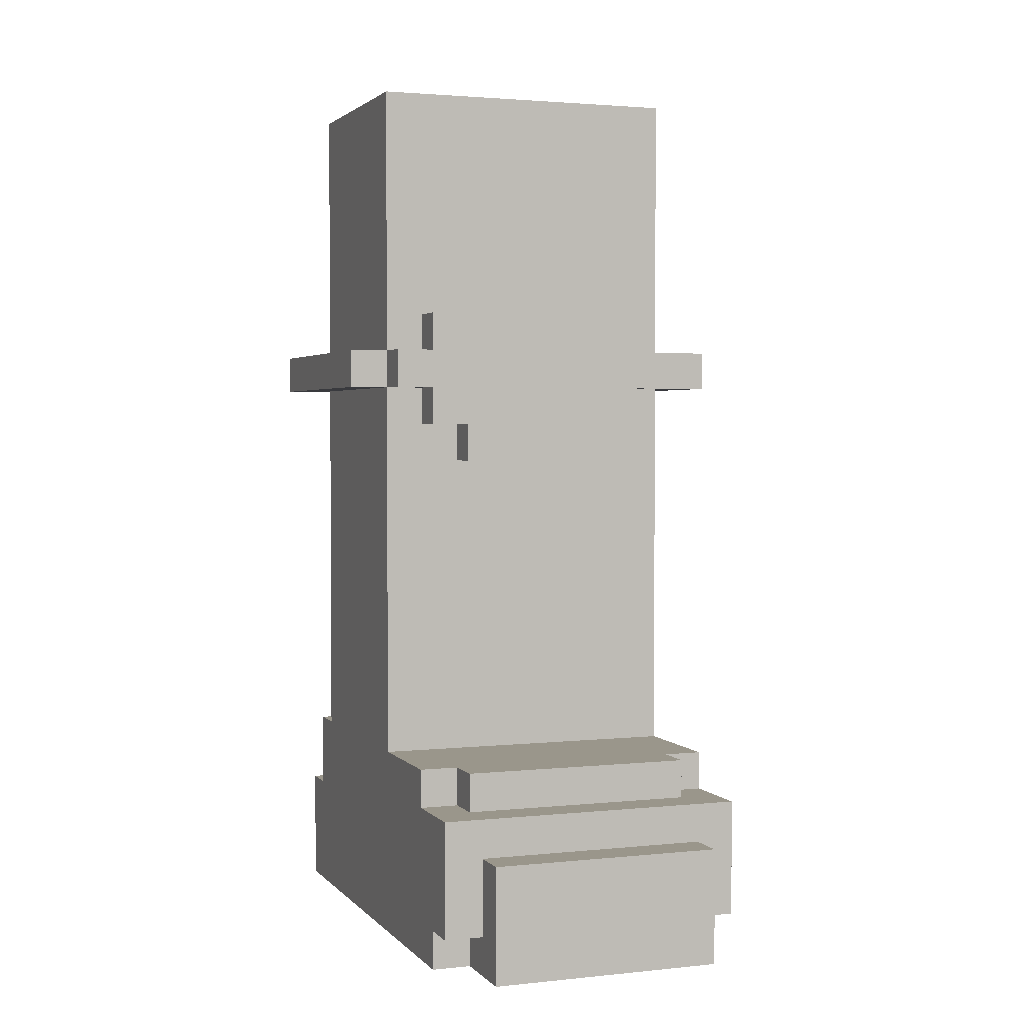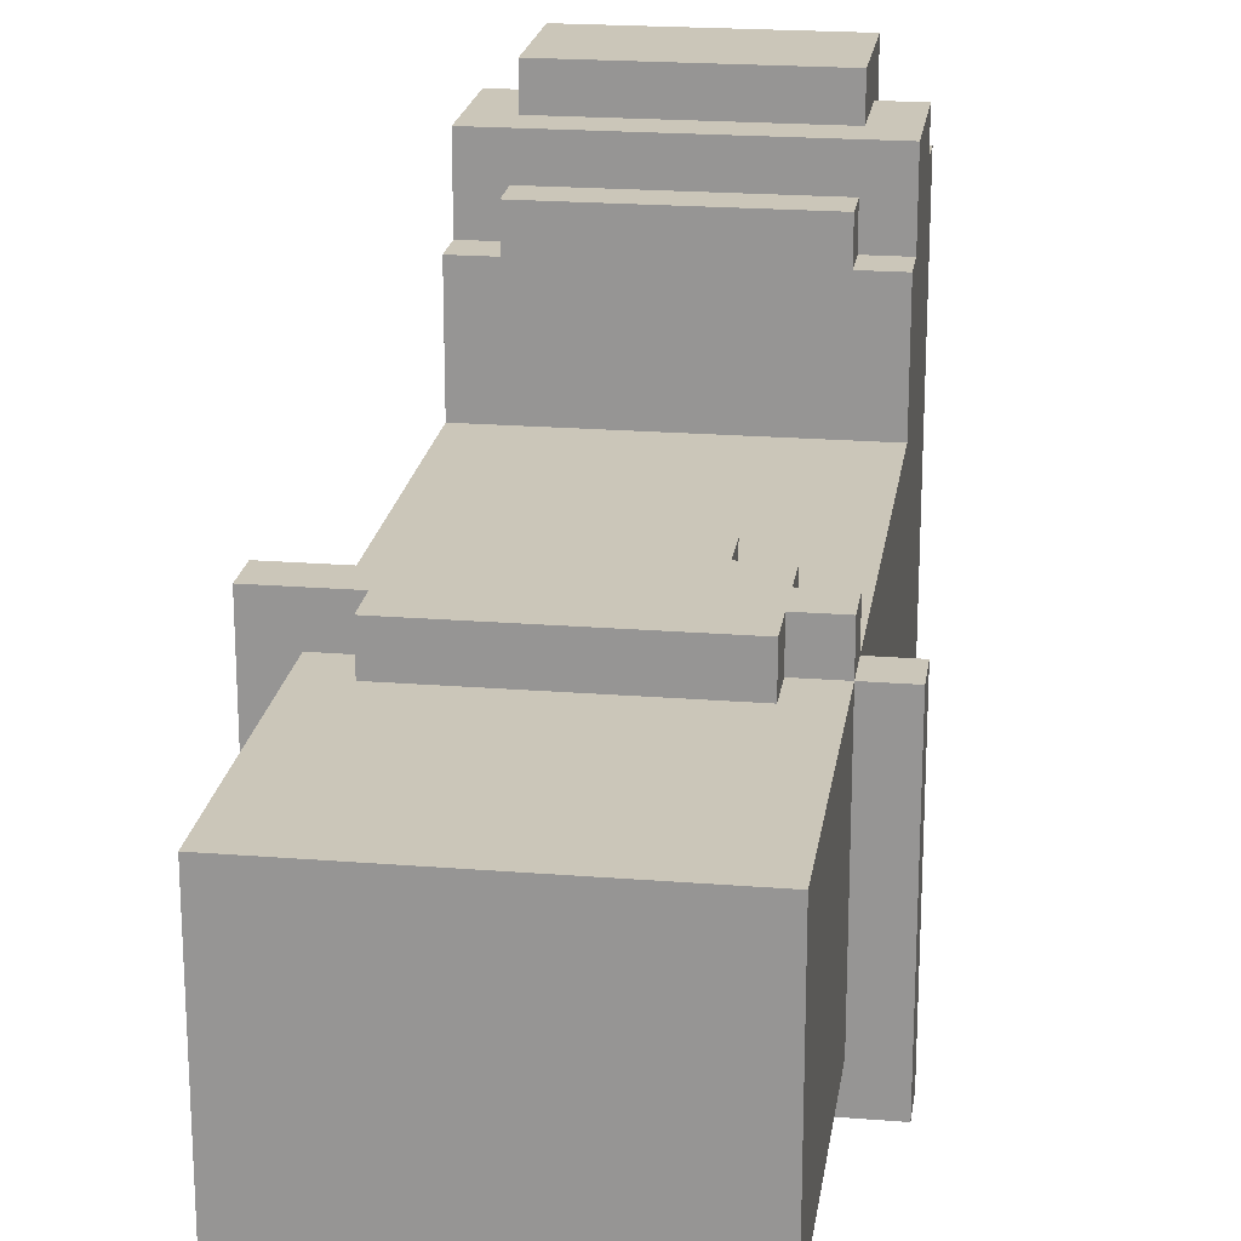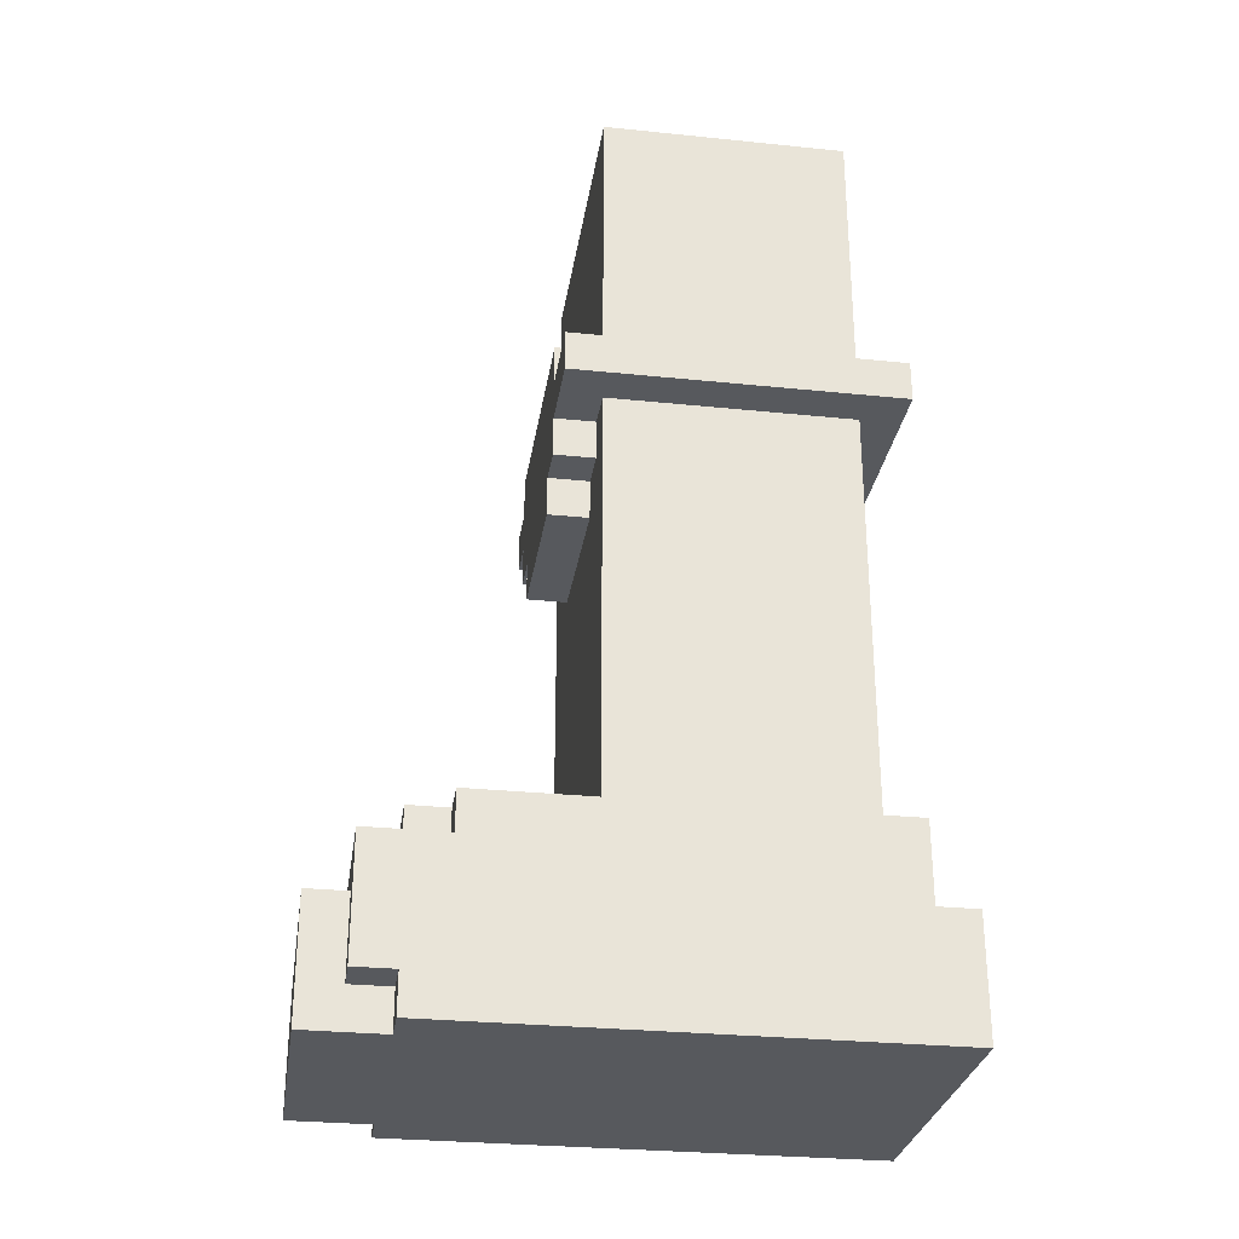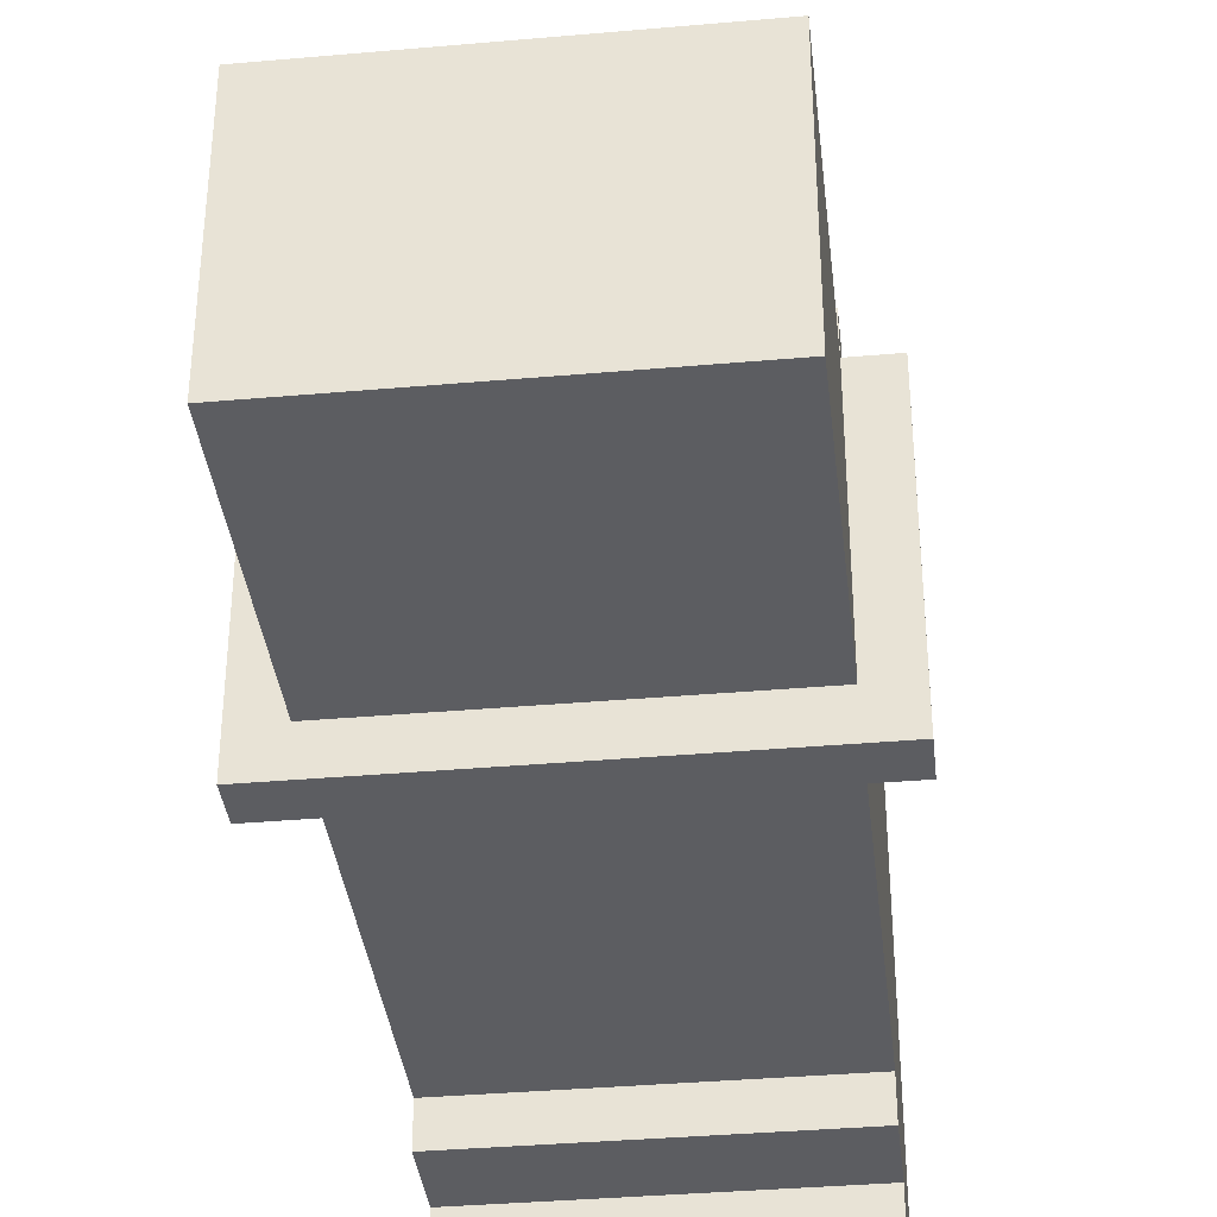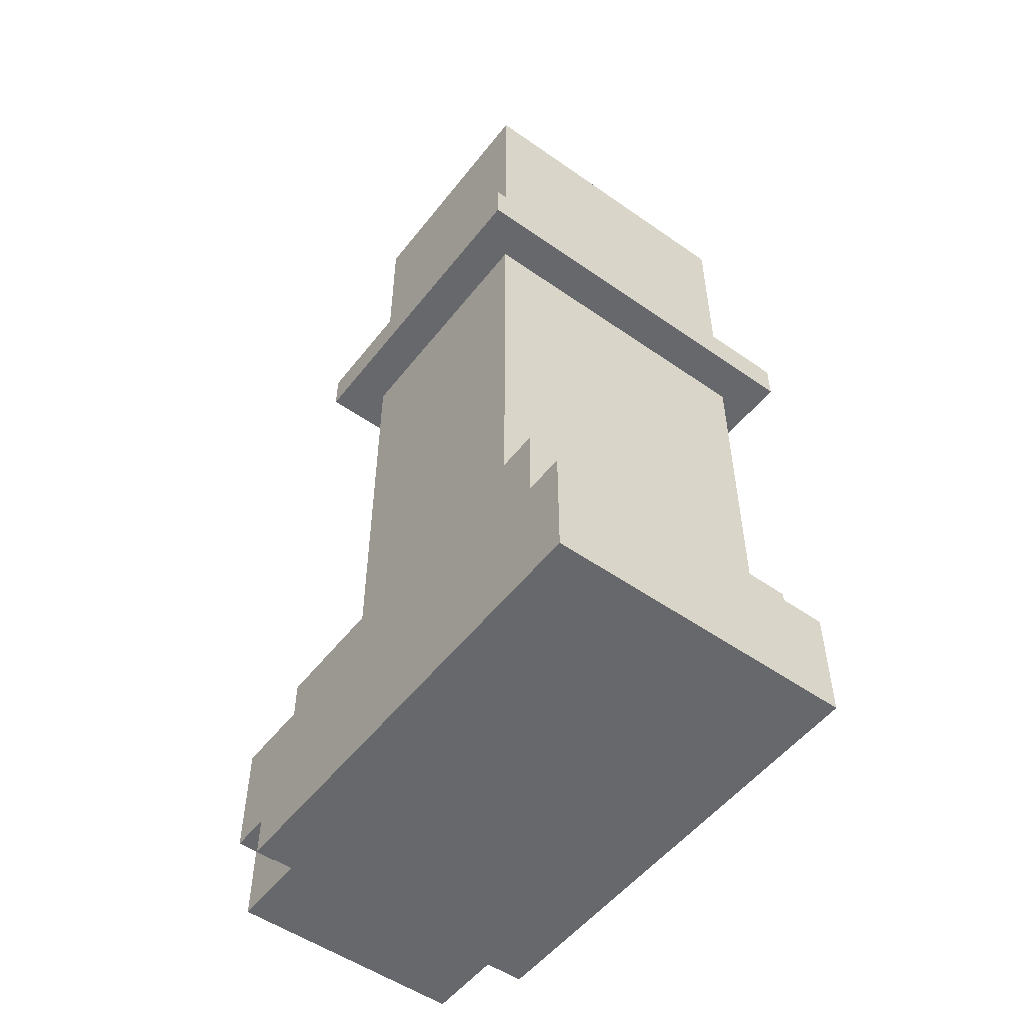
<metadata>
{"format":"obj","ext":"obj","renderer":"f3d","projection":"perspective","resolution":1024,"background":"white","views":[{"elev":2.4,"azim":-20.2,"up":"+Y"},{"elev":20.9,"azim":-171.8,"up":"+Z"},{"elev":-29.2,"azim":81.3,"up":"+Y"},{"elev":-36.8,"azim":-173.5,"up":"+Z"},{"elev":-52.5,"azim":143.0,"up":"+Y"}]}
</metadata>
<code>
o
v -0.4 1.5 0.1
v -0.4 1.5 -0.6
v -0.4 1.6 0.1
v -0.4 1.6 -0.6
v -0.3 0 0.5
v -0.3 0 -0.7
v -0.3 0.1 0.6
v -0.3 0.1 0.5
v -0.3 0.1 0.4
v -0.3 0.1 -0.2
v -0.3 0.2 0.4
v -0.3 0.2 -0.2
v -0.3 0.2 -0.5
v -0.3 0.3 -0.2
v -0.3 0.3 -0.5
v -0.3 0.3 -0.6
v -0.3 0.3 -0.7
v -0.3 0.4 0.6
v -0.3 0.4 0.4
v -0.3 0.5 0.4
v -0.3 0.5 0.1
v -0.3 0.5 -0.5
v -0.3 0.5 -0.6
v -0.3 1.5 0.2
v -0.3 1.5 0.1
v -0.3 1.5 -0.5
v -0.3 1.6 0.2
v -0.3 1.6 0.1
v -0.3 1.6 -0.5
v -0.3 2.3 0.1
v -0.3 2.3 -0.5
v -0.2 0 0.7
v -0.2 0 0.5
v -0.2 0.1 0.6
v -0.2 0.1 0.5
v -0.2 0.3 0.7
v -0.2 0.3 0.6
v -0.2 0.4 0.5
v -0.2 0.4 0.4
v -0.2 0.5 0.5
v -0.2 0.5 0.4
v -0.2 1.4 0.2
v -0.2 1.4 0.1
v -0.2 1.5 0.2
v -0.2 1.5 0.1
v -0.2 1.6 0.2
v -0.2 1.6 0.1
v -0.2 1.7 0.2
v -0.2 1.7 0.1
v -0.1 1.3 0.2
v -0.1 1.3 0.1
v -0.1 1.4 0.2
v -0.1 1.4 0.1
v 0.3 1.3 0.2
v 0.3 1.3 0.1
v 0.3 1.4 0.2
v 0.3 1.4 0.1
v 0.4 0 0.7
v 0.4 0 0.5
v 0.4 0.1 0.6
v 0.4 0.1 0.5
v 0.4 0.3 0.7
v 0.4 0.3 0.6
v 0.4 0.4 0.5
v 0.4 0.4 0.4
v 0.4 0.5 0.5
v 0.4 0.5 0.4
v 0.4 1.4 0.2
v 0.4 1.4 0.1
v 0.4 1.5 0.2
v 0.4 1.5 0.1
v 0.4 1.6 0.2
v 0.4 1.6 0.1
v 0.4 1.7 0.2
v 0.4 1.7 0.1
v 0.5 0 0.5
v 0.5 0 -0.7
v 0.5 0.1 0.6
v 0.5 0.1 0.5
v 0.5 0.3 -0.6
v 0.5 0.3 -0.7
v 0.5 0.4 0.6
v 0.5 0.4 0.4
v 0.5 0.5 0.4
v 0.5 0.5 0.1
v 0.5 0.5 -0.5
v 0.5 0.5 -0.6
v 0.5 1.5 0.1
v 0.5 1.5 -0.5
v 0.5 1.6 0.1
v 0.5 1.6 -0.5
v 0.5 2.3 0.1
v 0.5 2.3 -0.5
v 0.6 1.5 0.2
v 0.6 1.5 -0.6
v 0.6 1.6 0.2
v 0.6 1.6 -0.6
v -0.2 0 0.7
v -0.2 0.3 0.7
v 0.4 0 0.7
v 0.4 0.3 0.7
v -0.3 0.1 0.6
v -0.3 0.4 0.6
v -0.2 0.1 0.6
v -0.2 0.3 0.6
v 0 0.3 0.6
v 0 0.4 0.6
v 0.2 0.3 0.6
v 0.2 0.4 0.6
v 0.4 0.1 0.6
v 0.4 0.3 0.6
v 0.5 0.1 0.6
v 0.5 0.4 0.6
v -0.3 0 0.5
v -0.3 0.1 0.5
v -0.2 0 0.5
v -0.2 0.1 0.5
v -0.2 0.4 0.5
v -0.2 0.5 0.5
v 0 0.4 0.5
v 0 0.5 0.5
v 0.2 0.4 0.5
v 0.2 0.5 0.5
v 0.4 0 0.5
v 0.4 0.1 0.5
v 0.4 0.4 0.5
v 0.4 0.5 0.5
v 0.5 0 0.5
v 0.5 0.1 0.5
v -0.3 0.4 0.4
v -0.3 0.5 0.4
v -0.2 0.4 0.4
v -0.2 0.5 0.4
v 0.4 0.4 0.4
v 0.4 0.5 0.4
v 0.5 0.4 0.4
v 0.5 0.5 0.4
v -0.3 1.5 0.2
v -0.3 1.6 0.2
v -0.2 1.4 0.2
v -0.2 1.5 0.2
v -0.2 1.6 0.2
v -0.2 1.7 0.2
v -0.1 1.3 0.2
v -0.1 1.4 0.2
v 0 1.3 0.2
v 0 1.7 0.2
v 0.2 1.3 0.2
v 0.2 1.7 0.2
v 0.3 1.3 0.2
v 0.3 1.4 0.2
v 0.4 1.4 0.2
v 0.4 1.5 0.2
v 0.4 1.6 0.2
v 0.4 1.7 0.2
v 0.6 1.5 0.2
v 0.6 1.6 0.2
v -0.4 1.5 0.1
v -0.4 1.6 0.1
v -0.3 0.5 0.1
v -0.3 1.5 0.1
v -0.3 1.6 0.1
v -0.3 2.3 0.1
v -0.2 1.4 0.1
v -0.2 1.5 0.1
v -0.2 1.6 0.1
v -0.2 1.7 0.1
v -0.1 1.3 0.1
v -0.1 1.4 0.1
v 0 0.5 0.1
v 0 1.3 0.1
v 0 1.7 0.1
v 0.2 0.5 0.1
v 0.2 1.3 0.1
v 0.2 1.7 0.1
v 0.3 1.3 0.1
v 0.3 1.4 0.1
v 0.4 1.4 0.1
v 0.4 1.5 0.1
v 0.4 1.6 0.1
v 0.4 1.7 0.1
v 0.5 0.5 0.1
v 0.5 1.5 0.1
v 0.5 1.6 0.1
v 0.5 2.3 0.1
v -0.3 0.5 -0.5
v -0.3 1.5 -0.5
v -0.3 1.6 -0.5
v -0.3 2.3 -0.5
v 0 0.5 -0.5
v 0 1.5 -0.5
v 0 1.6 -0.5
v 0.2 0.5 -0.5
v 0.2 1.5 -0.5
v 0.2 1.6 -0.5
v 0.5 0.5 -0.5
v 0.5 1.5 -0.5
v 0.5 1.6 -0.5
v 0.5 2.3 -0.5
v -0.4 1.5 -0.6
v -0.4 1.6 -0.6
v -0.3 0.3 -0.6
v -0.3 0.5 -0.6
v 0 0.3 -0.6
v 0 0.5 -0.6
v 0 1.5 -0.6
v 0 1.6 -0.6
v 0.2 0.3 -0.6
v 0.2 0.5 -0.6
v 0.2 1.5 -0.6
v 0.2 1.6 -0.6
v 0.5 0.3 -0.6
v 0.5 0.5 -0.6
v 0.6 1.5 -0.6
v 0.6 1.6 -0.6
v -0.3 0 -0.7
v -0.3 0.3 -0.7
v 0 0.2 -0.7
v 0 0.3 -0.7
v 0.2 0.2 -0.7
v 0.2 0.3 -0.7
v 0.5 0 -0.7
v 0.5 0.3 -0.7
v -0.2 0 0.7
v 0.4 0 0.7
v -0.3 0 0.5
v -0.2 0 0.5
v 0.4 0 0.5
v 0.5 0 0.5
v -0.3 0 -0.7
v 0.5 0 -0.7
v -0.3 0.1 0.6
v -0.2 0.1 0.6
v 0.4 0.1 0.6
v 0.5 0.1 0.6
v -0.3 0.1 0.5
v -0.2 0.1 0.5
v 0.4 0.1 0.5
v 0.5 0.1 0.5
v -0.1 1.3 0.2
v 0 1.3 0.2
v 0.2 1.3 0.2
v 0.3 1.3 0.2
v -0.1 1.3 0.1
v 0 1.3 0.1
v 0.2 1.3 0.1
v 0.3 1.3 0.1
v -0.2 1.4 0.2
v -0.1 1.4 0.2
v 0.3 1.4 0.2
v 0.4 1.4 0.2
v -0.2 1.4 0.1
v -0.1 1.4 0.1
v 0.3 1.4 0.1
v 0.4 1.4 0.1
v -0.3 1.5 0.2
v -0.2 1.5 0.2
v 0.4 1.5 0.2
v 0.6 1.5 0.2
v -0.4 1.5 0.1
v -0.3 1.5 0.1
v -0.2 1.5 0.1
v 0.4 1.5 0.1
v 0.5 1.5 0.1
v -0.3 1.5 -0.5
v 0 1.5 -0.5
v 0.2 1.5 -0.5
v 0.5 1.5 -0.5
v -0.4 1.5 -0.6
v 0 1.5 -0.6
v 0.2 1.5 -0.6
v 0.6 1.5 -0.6
v -0.2 0.3 0.7
v 0.4 0.3 0.7
v -0.2 0.3 0.6
v 0 0.3 0.6
v 0.2 0.3 0.6
v 0.4 0.3 0.6
v -0.3 0.3 -0.6
v 0 0.3 -0.6
v 0.2 0.3 -0.6
v 0.5 0.3 -0.6
v -0.3 0.3 -0.7
v 0 0.3 -0.7
v 0.2 0.3 -0.7
v 0.5 0.3 -0.7
v -0.3 0.4 0.6
v 0 0.4 0.6
v 0.2 0.4 0.6
v 0.5 0.4 0.6
v -0.2 0.4 0.5
v 0 0.4 0.5
v 0.2 0.4 0.5
v 0.4 0.4 0.5
v -0.3 0.4 0.4
v -0.2 0.4 0.4
v 0.4 0.4 0.4
v 0.5 0.4 0.4
v -0.2 0.5 0.5
v 0 0.5 0.5
v 0.2 0.5 0.5
v 0.4 0.5 0.5
v -0.3 0.5 0.4
v -0.2 0.5 0.4
v 0.4 0.5 0.4
v 0.5 0.5 0.4
v -0.3 0.5 0.1
v 0 0.5 0.1
v 0.2 0.5 0.1
v 0.5 0.5 0.1
v -0.3 0.5 -0.5
v 0 0.5 -0.5
v 0.2 0.5 -0.5
v 0.5 0.5 -0.5
v -0.3 0.5 -0.6
v 0 0.5 -0.6
v 0.2 0.5 -0.6
v 0.5 0.5 -0.6
v -0.3 1.6 0.2
v -0.2 1.6 0.2
v 0.4 1.6 0.2
v 0.6 1.6 0.2
v -0.4 1.6 0.1
v -0.3 1.6 0.1
v -0.2 1.6 0.1
v 0.4 1.6 0.1
v 0.5 1.6 0.1
v -0.3 1.6 -0.5
v 0 1.6 -0.5
v 0.2 1.6 -0.5
v 0.5 1.6 -0.5
v -0.4 1.6 -0.6
v 0 1.6 -0.6
v 0.2 1.6 -0.6
v 0.6 1.6 -0.6
v -0.2 1.7 0.2
v 0 1.7 0.2
v 0.2 1.7 0.2
v 0.4 1.7 0.2
v -0.2 1.7 0.1
v 0 1.7 0.1
v 0.2 1.7 0.1
v 0.4 1.7 0.1
v -0.3 2.3 0.1
v 0.5 2.3 0.1
v -0.3 2.3 -0.5
v 0.5 2.3 -0.5
f 3 2 1
f 4 2 3
f 8 6 5
f 9 6 8
f 10 6 9
f 11 8 7
f 11 9 8
f 11 10 9
f 12 6 10
f 12 10 11
f 13 6 12
f 14 12 11
f 14 13 12
f 15 6 13
f 15 13 14
f 16 6 15
f 17 6 16
f 18 11 7
f 18 14 11
f 18 16 15
f 18 15 14
f 19 16 18
f 20 16 19
f 21 16 20
f 22 16 21
f 23 16 22
f 25 22 21
f 26 22 25
f 27 25 24
f 28 25 27
f 30 29 28
f 31 29 30
f 34 33 32
f 35 33 34
f 36 34 32
f 37 34 36
f 40 39 38
f 41 39 40
f 44 43 42
f 45 43 44
f 48 47 46
f 49 47 48
f 52 51 50
f 53 51 52
f 54 55 56
f 56 55 57
f 58 59 60
f 60 59 61
f 58 60 62
f 62 60 63
f 64 65 66
f 66 65 67
f 68 69 70
f 70 69 71
f 72 73 74
f 74 73 75
f 76 77 79
f 79 77 80
f 78 79 80
f 80 77 81
f 78 80 82
f 82 80 83
f 83 80 84
f 84 80 85
f 85 80 86
f 86 80 87
f 85 86 88
f 88 86 89
f 90 91 92
f 92 91 93
f 94 95 96
f 96 95 97
f 100 99 98
f 101 99 100
f 104 103 102
f 105 103 104
f 106 103 105
f 107 103 106
f 108 107 106
f 109 107 108
f 111 109 108
f 112 111 110
f 113 109 111
f 113 111 112
f 116 115 114
f 117 115 116
f 120 119 118
f 121 119 120
f 122 121 120
f 123 121 122
f 126 123 122
f 127 123 126
f 128 125 124
f 129 125 128
f 132 131 130
f 133 131 132
f 136 135 134
f 137 135 136
f 141 139 138
f 142 139 141
f 145 141 140
f 145 143 142
f 145 142 141
f 146 145 144
f 147 143 145
f 147 145 146
f 148 147 146
f 149 147 148
f 150 149 148
f 151 149 150
f 152 149 151
f 153 149 152
f 154 149 153
f 155 149 154
f 156 154 153
f 157 154 156
f 161 159 158
f 162 159 161
f 164 161 160
f 165 161 164
f 166 163 162
f 167 163 166
f 168 164 160
f 169 164 168
f 170 168 160
f 171 168 170
f 172 163 167
f 173 171 170
f 174 171 173
f 175 163 172
f 176 174 173
f 178 177 176
f 181 163 175
f 182 179 178
f 182 176 173
f 182 178 176
f 183 179 182
f 184 181 180
f 185 163 181
f 185 181 184
f 186 187 190
f 190 187 191
f 188 189 192
f 190 191 193
f 193 191 194
f 192 189 195
f 193 194 196
f 196 194 197
f 195 189 198
f 198 189 199
f 202 203 204
f 204 203 205
f 200 201 206
f 206 201 207
f 204 205 208
f 208 205 209
f 206 207 210
f 210 207 211
f 208 209 212
f 212 209 213
f 210 211 214
f 214 211 215
f 216 217 218
f 218 217 219
f 216 218 220
f 218 219 220
f 220 219 221
f 216 220 222
f 220 221 222
f 222 221 223
f 227 225 224
f 228 225 227
f 230 227 226
f 230 229 228
f 230 228 227
f 231 229 230
f 236 233 232
f 237 233 236
f 238 235 234
f 239 235 238
f 244 241 240
f 245 242 241
f 245 241 244
f 246 243 242
f 246 242 245
f 247 243 246
f 252 249 248
f 253 249 252
f 254 251 250
f 255 251 254
f 261 257 256
f 262 257 261
f 263 259 258
f 264 259 263
f 265 261 260
f 268 259 264
f 269 265 260
f 269 266 265
f 270 267 266
f 270 266 269
f 271 268 267
f 271 267 270
f 272 259 268
f 272 268 271
f 273 274 275
f 275 274 276
f 276 274 277
f 277 274 278
f 279 280 283
f 280 281 284
f 283 280 284
f 281 282 285
f 284 281 285
f 285 282 286
f 287 288 291
f 288 289 292
f 291 288 292
f 289 290 293
f 292 289 293
f 293 290 294
f 287 291 295
f 295 291 296
f 294 290 297
f 297 290 298
f 299 300 304
f 301 302 305
f 303 304 307
f 300 301 308
f 307 304 308
f 304 300 308
f 305 306 309
f 308 301 309
f 301 305 309
f 309 306 310
f 311 312 315
f 312 313 316
f 315 312 316
f 313 314 317
f 316 313 317
f 317 314 318
f 319 320 324
f 324 320 325
f 321 322 326
f 326 322 327
f 323 324 328
f 327 322 331
f 323 328 332
f 328 329 332
f 329 330 333
f 332 329 333
f 330 331 334
f 333 330 334
f 331 322 335
f 334 331 335
f 336 337 340
f 337 338 341
f 340 337 341
f 338 339 342
f 341 338 342
f 342 339 343
f 344 345 346
f 346 345 347

</code>
